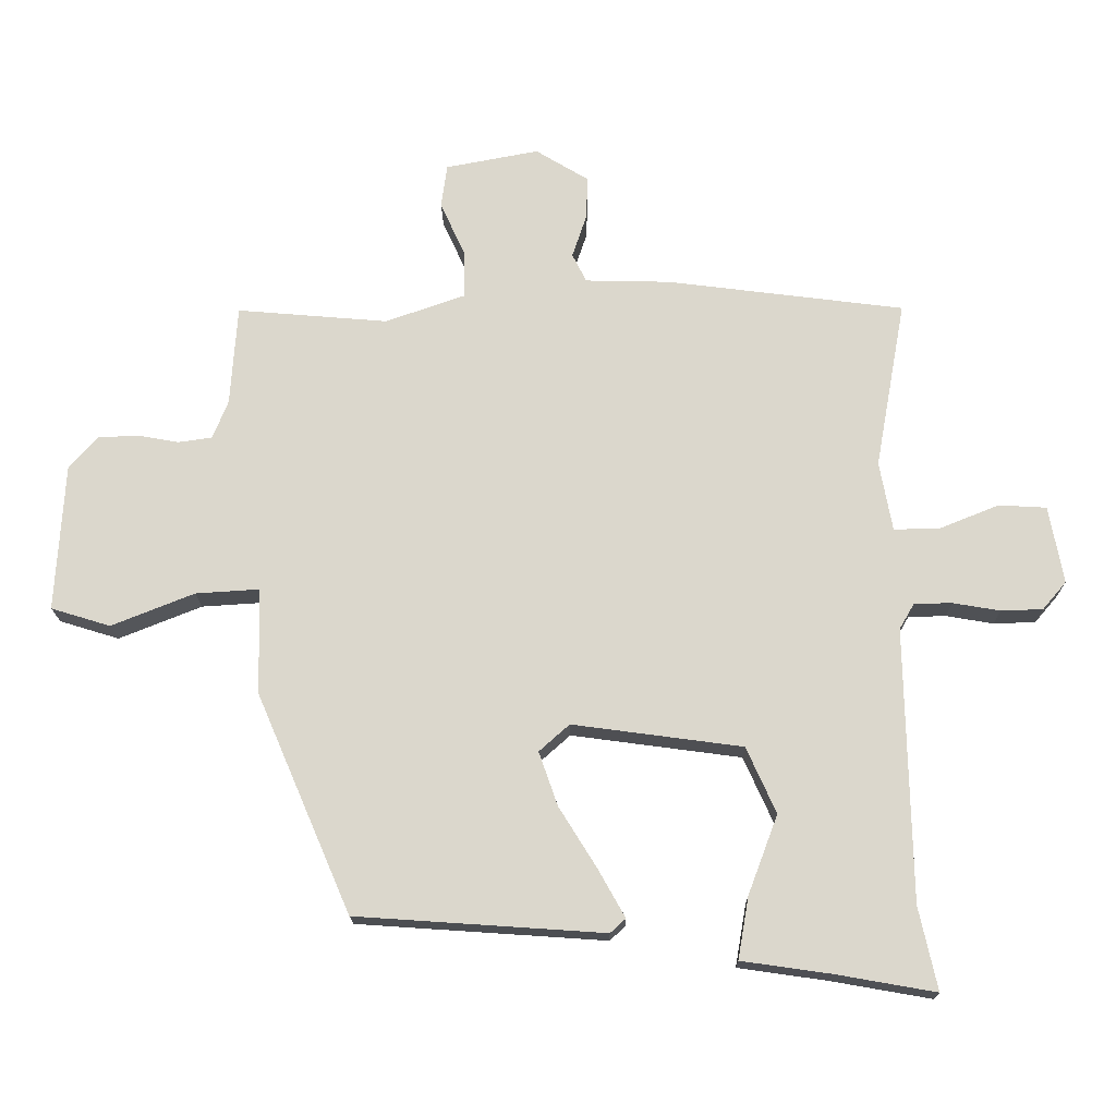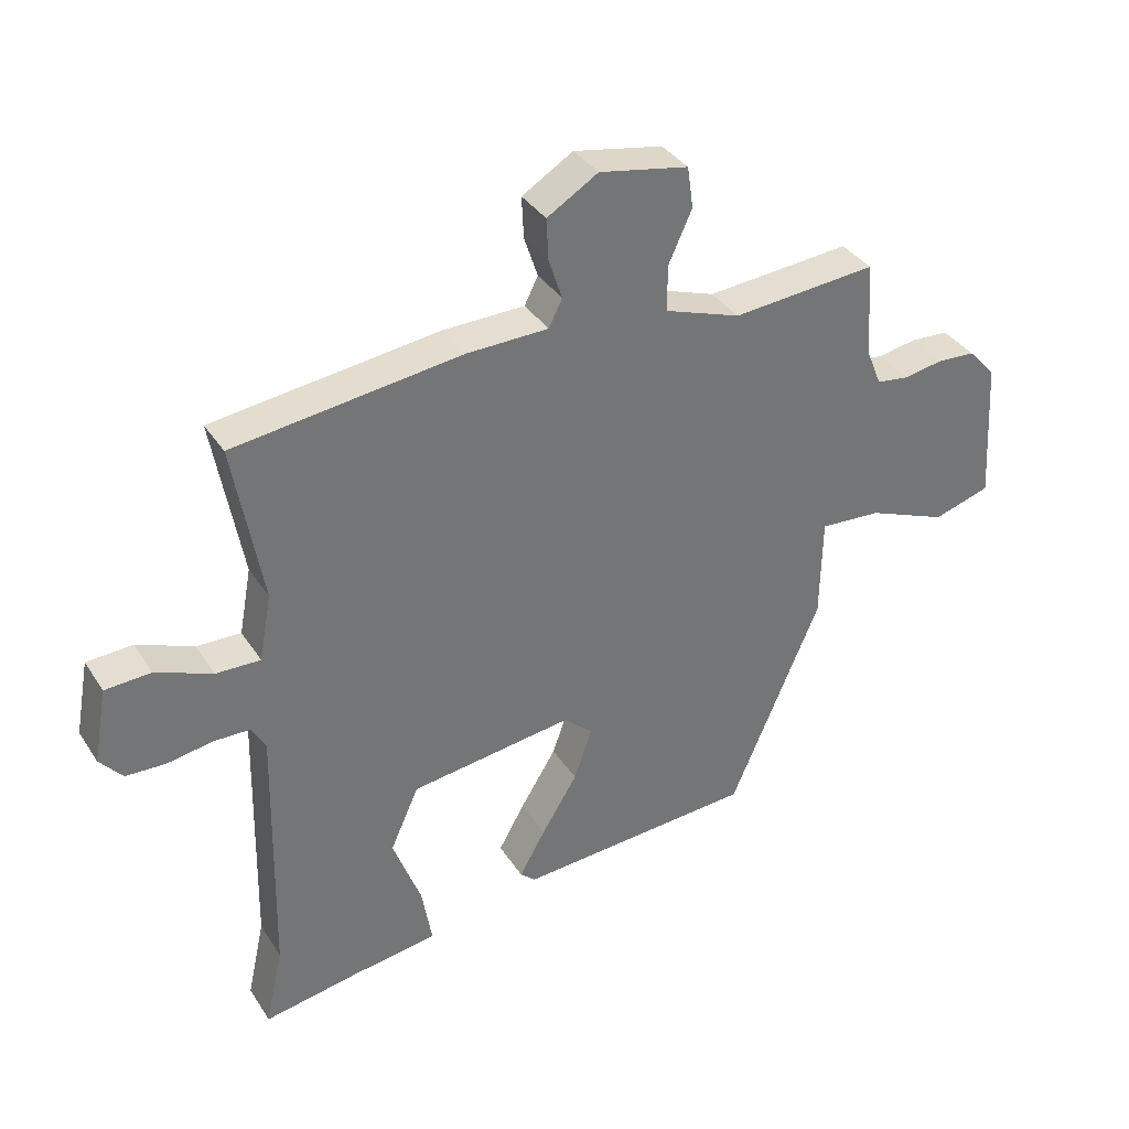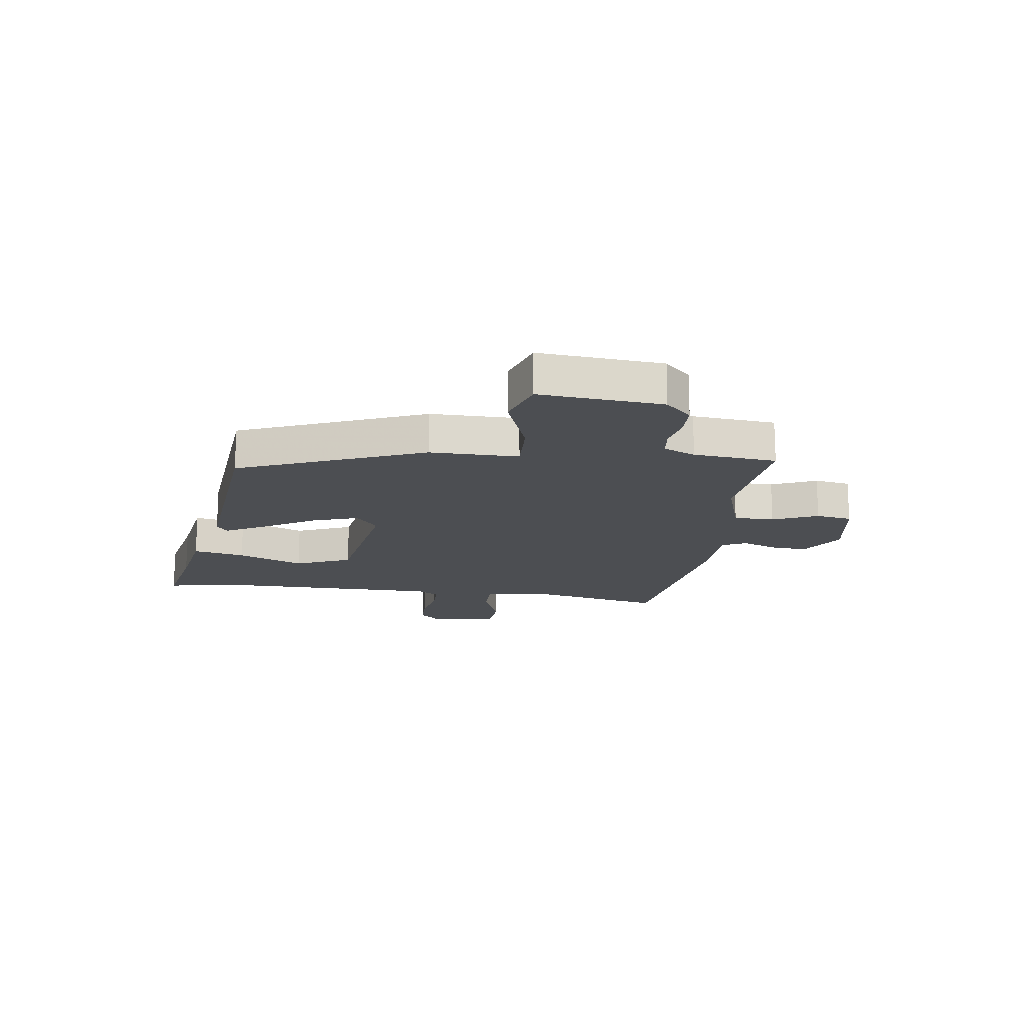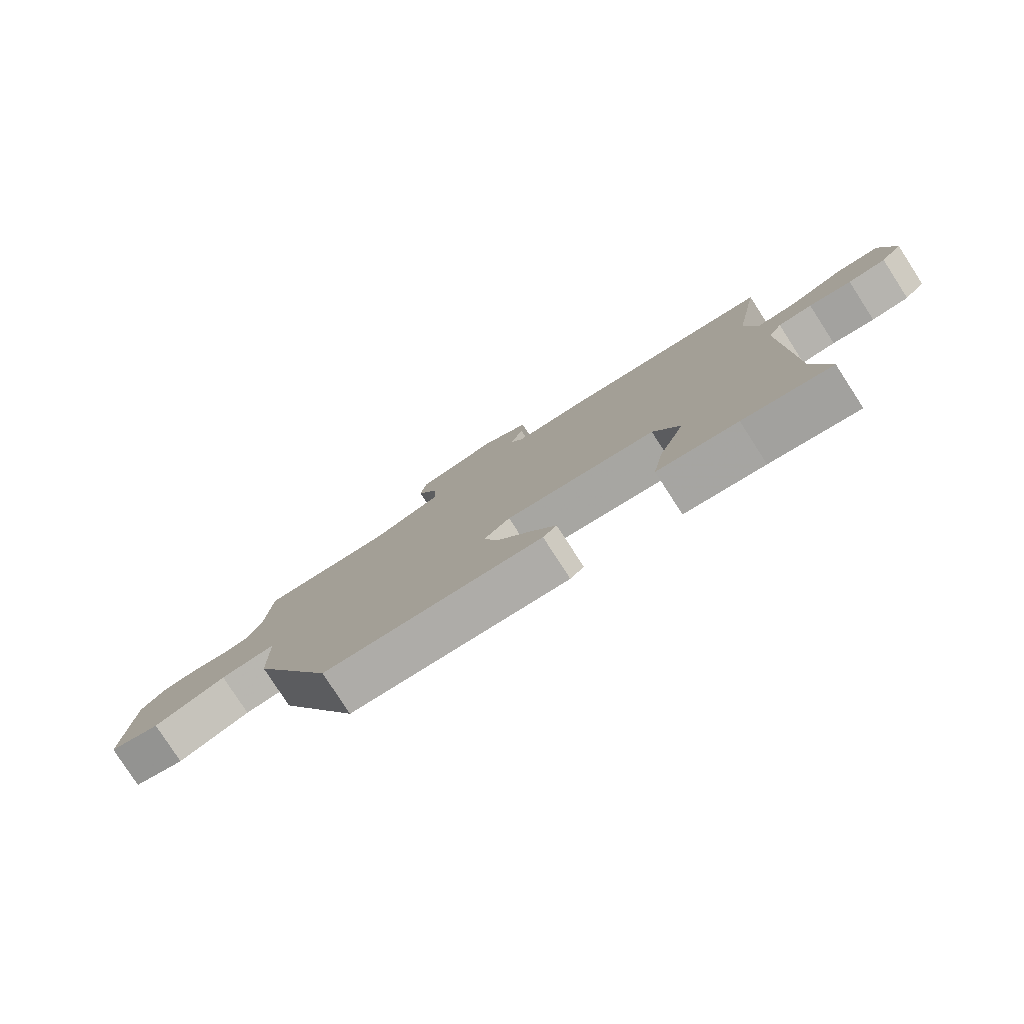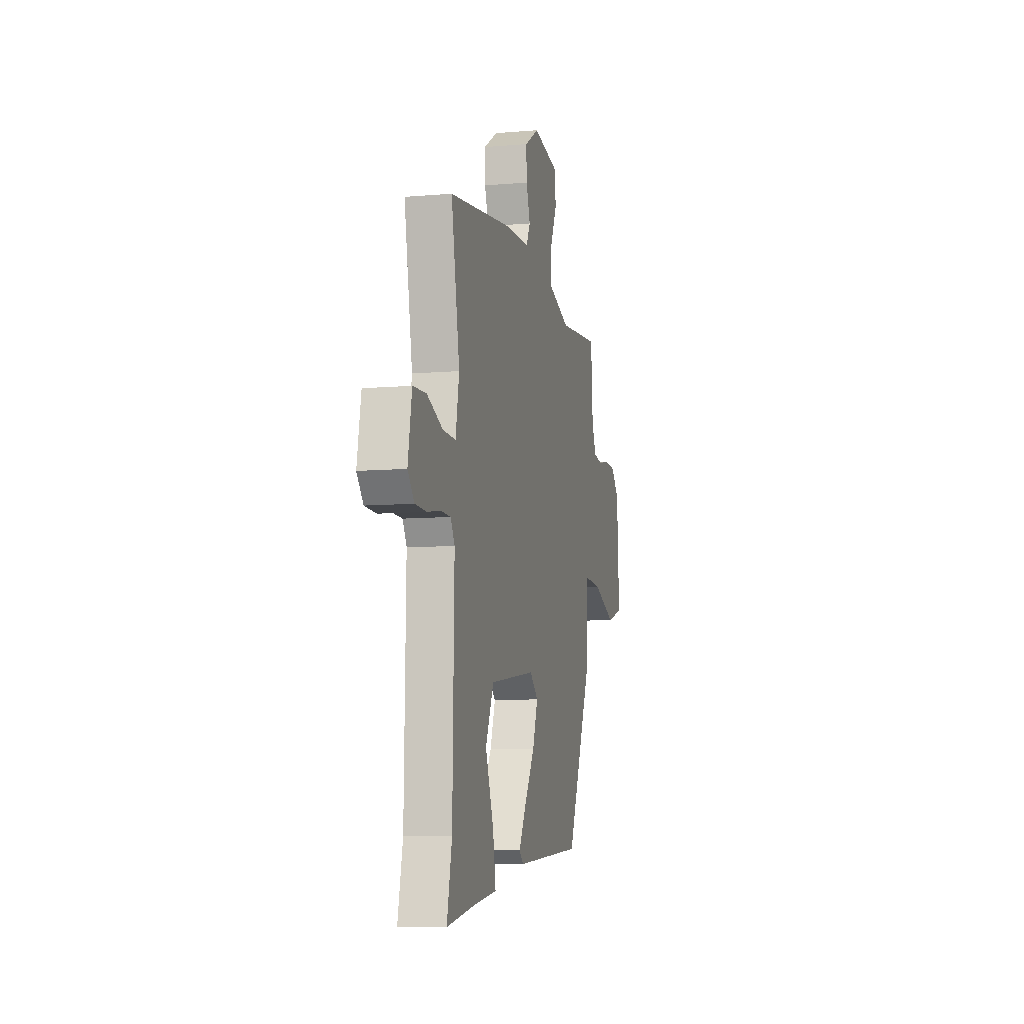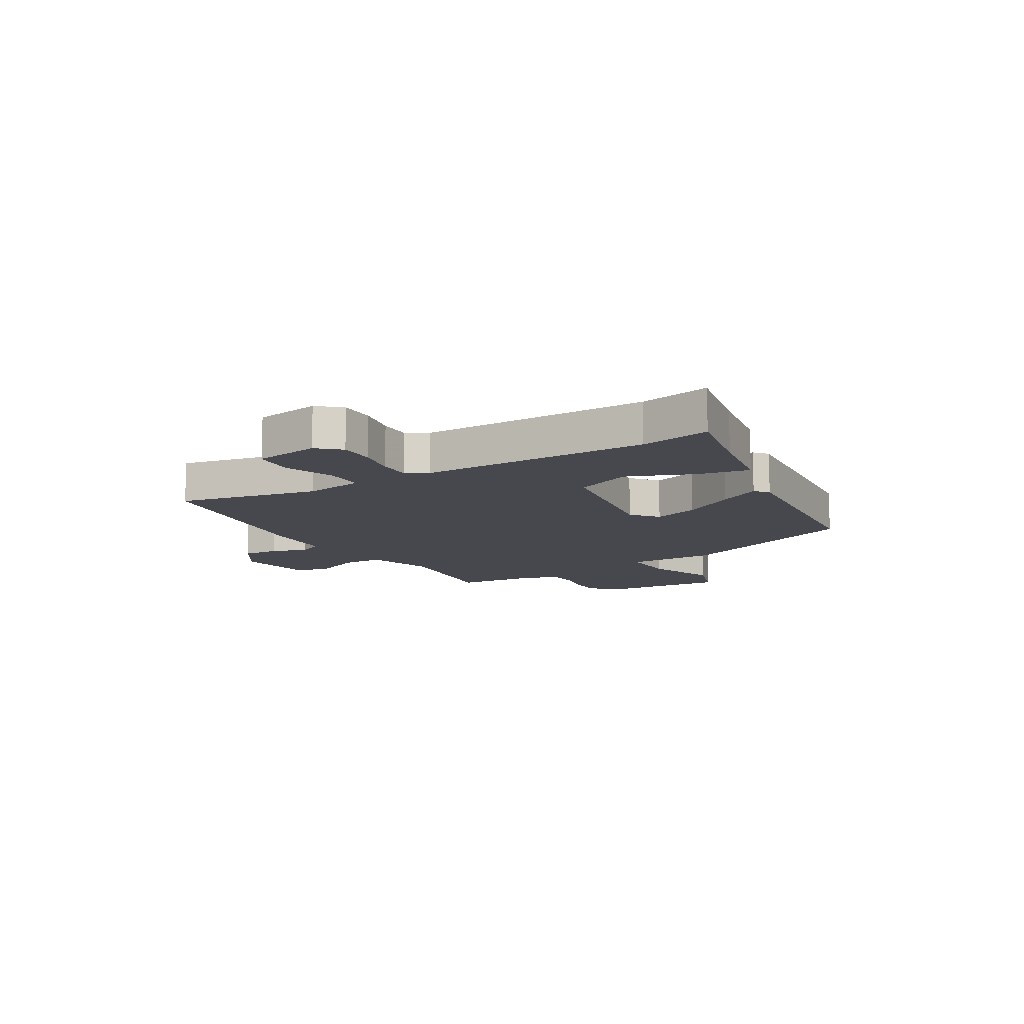
<metadata>
{"format":"obj","ext":"obj","renderer":"f3d","projection":"perspective","resolution":1024,"background":"white","views":[{"elev":-17.1,"azim":0.8,"up":"+Z"},{"elev":35.7,"azim":151.3,"up":"+Z"},{"elev":-17.0,"azim":-99.1,"up":"+Y"},{"elev":-79.5,"azim":32.9,"up":"+Z"},{"elev":-8.4,"azim":103.3,"up":"+Z"},{"elev":-11.7,"azim":119.4,"up":"+Y"}]}
</metadata>
<code>
v -0.504 0.07 0.47
v -0.28 0.07 0.451
v -0.162 0.07 0.492
v -0.163 0.07 0.564
v -0.199 0.07 0.643
v -0.19 0.07 0.707
v -0.052 0.07 0.733
v 0.027 0.07 0.685
v 0.024 0.07 0.621
v 0.003 0.07 0.558
v 0.024 0.07 0.516
v 0.15 0.07 0.513
v 0.502 0.07 0.468
v 0.457 0.07 0.219
v 0.476 0.07 0.116
v 0.545 0.07 0.118
v 0.632 0.07 0.153
v 0.703 0.07 0.149
v 0.724 0.07 0.034
v 0.689 0.07 -0.007
v 0.627 0.07 -0.009
v 0.557 0.07 0.003
v 0.501 0.07 0.002
v 0.479 0.07 -0.036
v 0.487 0.07 -0.44
v 0.514 0.07 -0.563
v 0.367 0.07 -0.537
v 0.234 0.07 -0.518
v 0.25 0.07 -0.426
v 0.294 0.07 -0.309
v 0.25 0.07 -0.211
v -0.002 0.07 -0.177
v -0.047 0.07 -0.217
v -0.019 0.07 -0.297
v 0.037 0.07 -0.387
v 0.077 0.07 -0.458
v 0.054 0.07 -0.479
v -0.314 0.07 -0.454
v -0.454 0.07 -0.129
v -0.457 0.07 0.028
v -0.552 0.07 0.022
v -0.675 0.07 -0.027
v -0.763 0.07 0
v -0.75 0.07 0.219
v -0.707 0.07 0.266
v -0.648 0.07 0.269
v -0.587 0.07 0.258
v -0.537 0.07 0.265
v -0.514 0.07 0.322
v -0.504 0 0.47
v -0.28 0 0.451
v -0.162 0 0.492
v -0.163 0 0.564
v -0.199 0 0.643
v -0.19 0 0.707
v -0.052 0 0.733
v 0.027 0 0.685
v 0.024 0 0.621
v 0.003 0 0.558
v 0.024 0 0.516
v 0.15 0 0.513
v 0.502 0 0.468
v 0.457 0 0.219
v 0.476 0 0.116
v 0.545 0 0.118
v 0.632 0 0.153
v 0.703 0 0.149
v 0.724 0 0.034
v 0.689 0 -0.007
v 0.627 0 -0.009
v 0.557 0 0.003
v 0.501 0 0.002
v 0.479 0 -0.036
v 0.487 0 -0.44
v 0.514 0 -0.563
v 0.367 0 -0.537
v 0.234 0 -0.518
v 0.25 0 -0.426
v 0.294 0 -0.309
v 0.25 0 -0.211
v -0.002 0 -0.177
v -0.047 0 -0.217
v -0.019 0 -0.297
v 0.037 0 -0.387
v 0.077 0 -0.458
v 0.054 0 -0.479
v -0.314 0 -0.454
v -0.454 0 -0.129
v -0.457 0 0.028
v -0.552 0 0.022
v -0.675 0 -0.027
v -0.763 0 0
v -0.75 0 0.219
v -0.707 0 0.266
v -0.648 0 0.269
v -0.587 0 0.258
v -0.537 0 0.265
v -0.514 0 0.322
f 45 46 47
f 44 45 47
f 43 44 47
f 42 43 47
f 41 42 47
f 40 41 47 48
f 38 39 40
f 37 38 40
f 36 37 40
f 35 36 40
f 34 35 40
f 40 48 49
f 34 40 49
f 33 34 49
f 27 28 29 30
f 25 26 27 30
f 24 25 30 31
f 23 24 31 32
f 20 21 22
f 19 20 22
f 18 19 22
f 17 18 22
f 16 17 22
f 15 16 22 23
f 11 12 13 14
f 11 14 15
f 8 9 10
f 7 8 10
f 6 7 10
f 5 6 10
f 4 5 10
f 3 4 10 11
f 15 23 32
f 11 15 32
f 3 11 32
f 2 3 32
f 32 33 49
f 2 32 49
f 1 2 49
f 96 95 94
f 96 94 93
f 96 93 92
f 96 92 91
f 96 91 90
f 97 96 90 89
f 89 88 87
f 89 87 86
f 89 86 85
f 89 85 84
f 89 84 83
f 98 97 89
f 98 89 83
f 98 83 82
f 79 78 77 76
f 79 76 75 74
f 80 79 74 73
f 81 80 73 72
f 71 70 69
f 71 69 68
f 71 68 67
f 71 67 66
f 71 66 65
f 72 71 65 64
f 63 62 61 60
f 64 63 60
f 59 58 57
f 59 57 56
f 59 56 55
f 59 55 54
f 59 54 53
f 60 59 53 52
f 81 72 64
f 81 64 60
f 81 60 52
f 81 52 51
f 98 82 81
f 98 81 51
f 98 51 50
f 1 50 51 2
f 2 51 52 3
f 3 52 53 4
f 4 53 54 5
f 5 54 55 6
f 6 55 56 7
f 7 56 57 8
f 8 57 58 9
f 9 58 59 10
f 10 59 60 11
f 11 60 61 12
f 12 61 62 13
f 13 62 63 14
f 14 63 64 15
f 15 64 65 16
f 16 65 66 17
f 17 66 67 18
f 18 67 68 19
f 19 68 69 20
f 20 69 70 21
f 21 70 71 22
f 22 71 72 23
f 23 72 73 24
f 24 73 74 25
f 25 74 75 26
f 26 75 76 27
f 27 76 77 28
f 28 77 78 29
f 29 78 79 30
f 30 79 80 31
f 31 80 81 32
f 32 81 82 33
f 33 82 83 34
f 34 83 84 35
f 35 84 85 36
f 36 85 86 37
f 37 86 87 38
f 38 87 88 39
f 39 88 89 40
f 40 89 90 41
f 41 90 91 42
f 42 91 92 43
f 43 92 93 44
f 44 93 94 45
f 45 94 95 46
f 46 95 96 47
f 47 96 97 48
f 48 97 98 49
f 49 98 50 1

</code>
